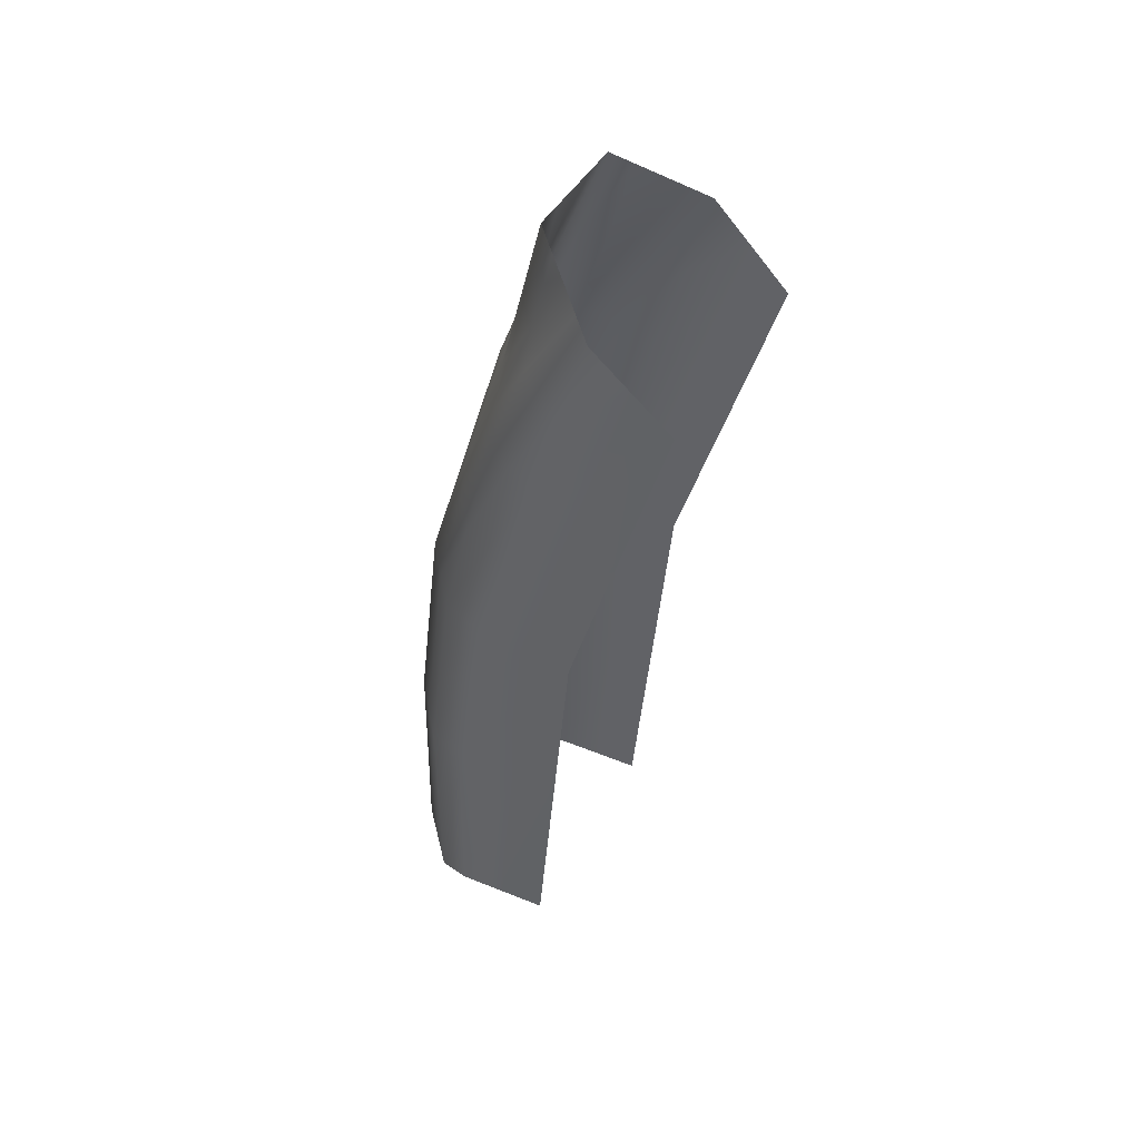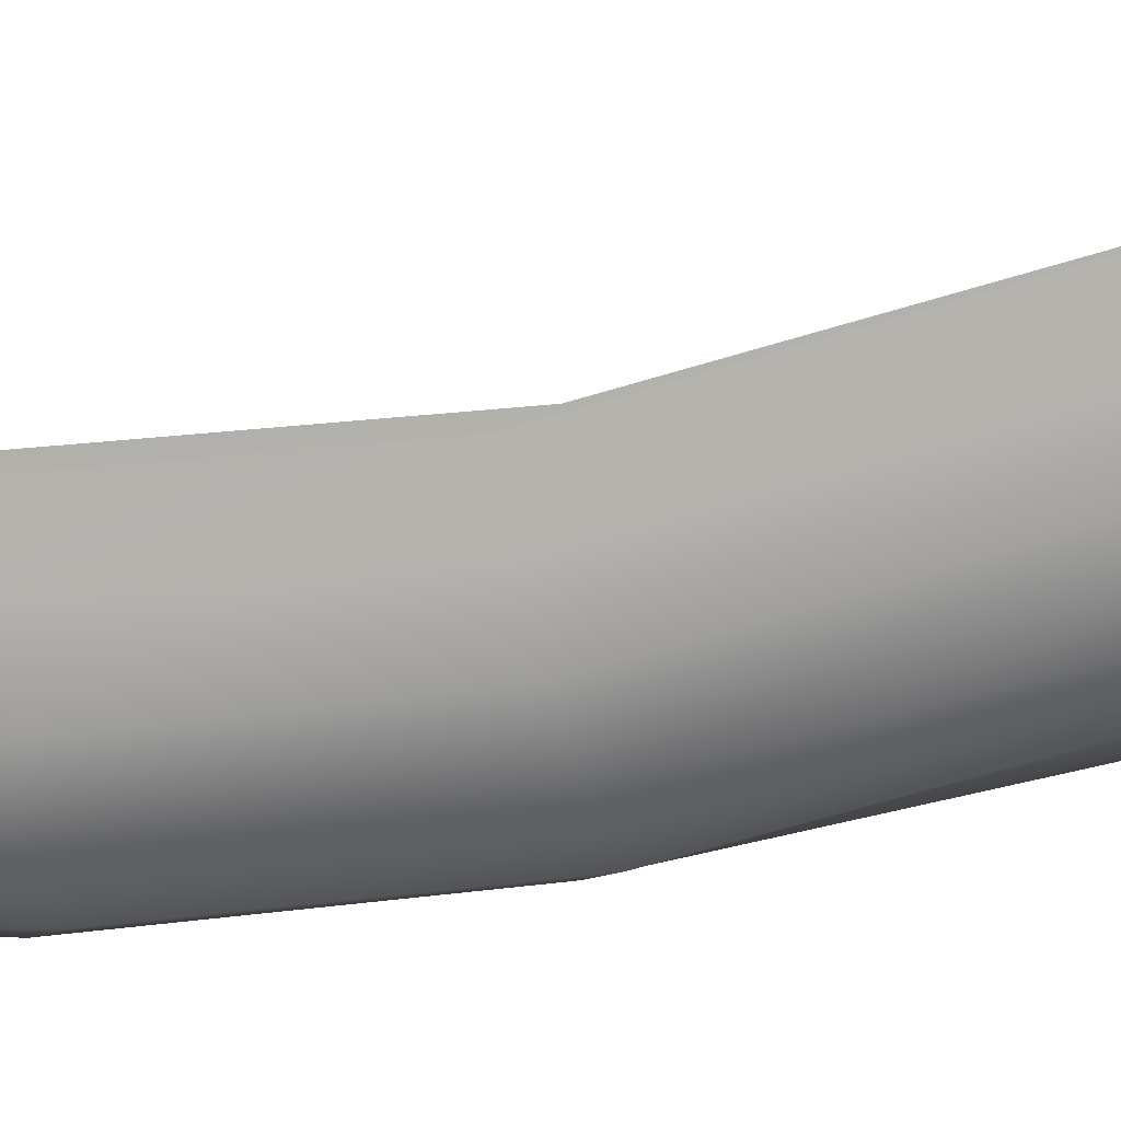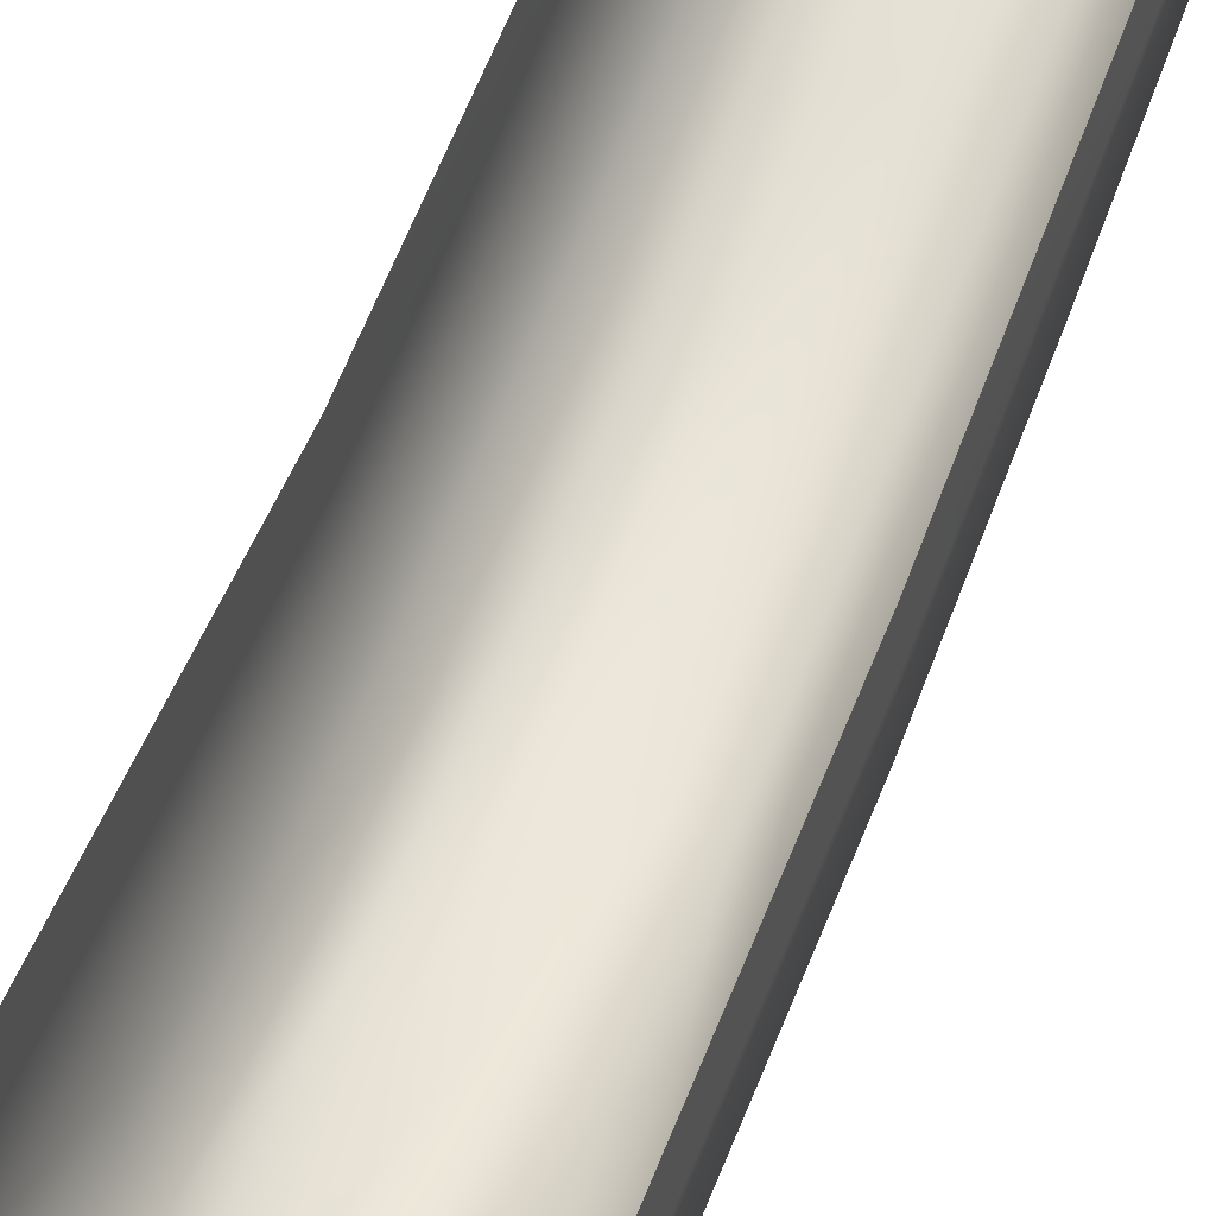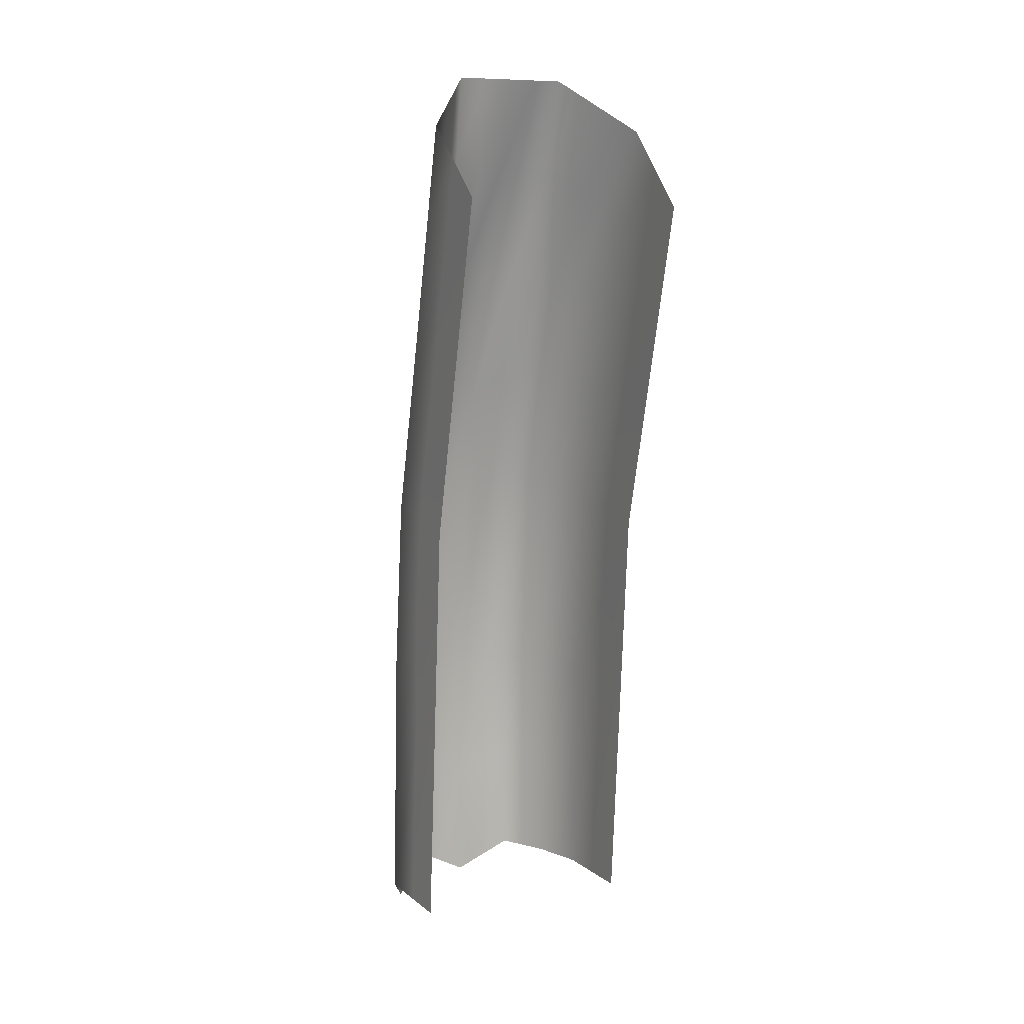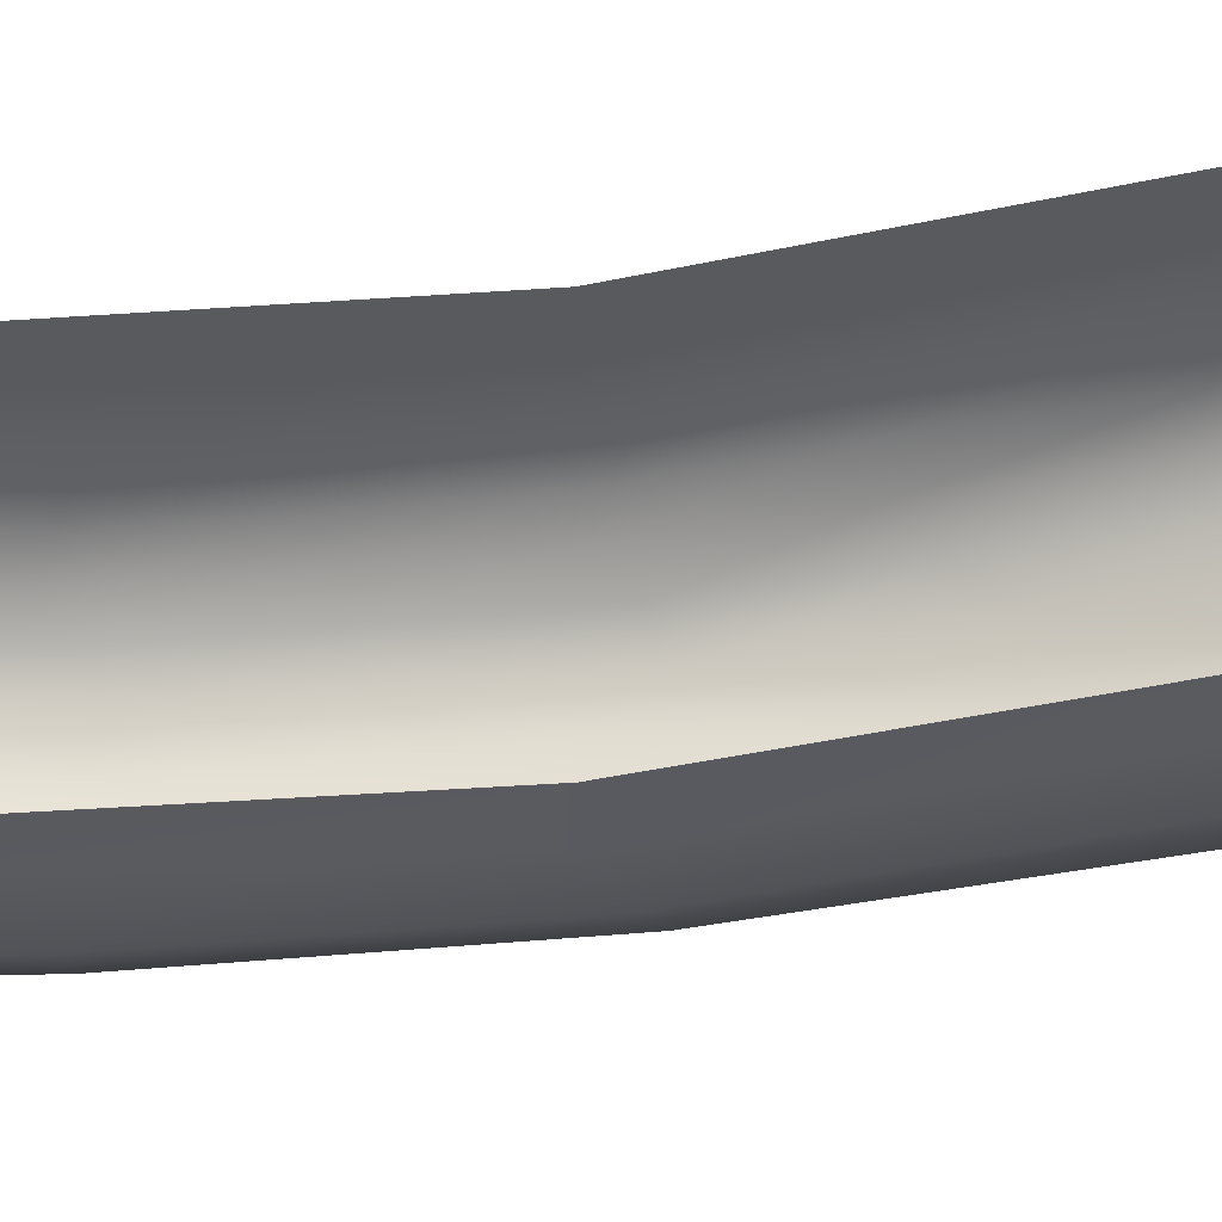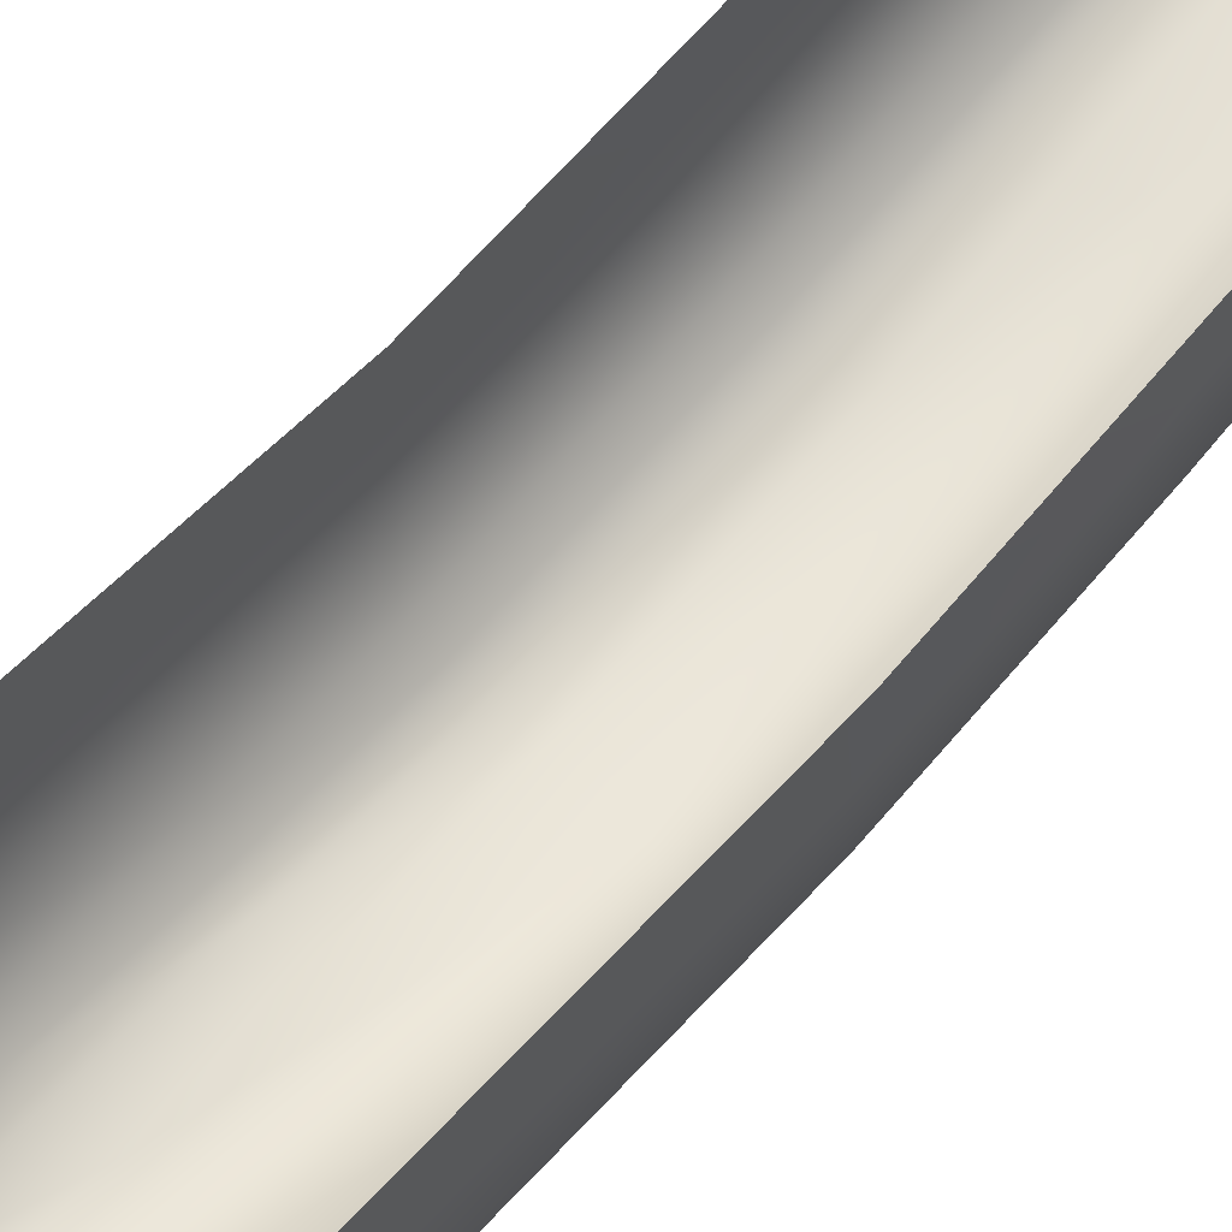
<metadata>
{"format":"obj","ext":"obj","renderer":"f3d","projection":"perspective","resolution":1024,"background":"white","views":[{"elev":46.8,"azim":-60.4,"up":"+Y"},{"elev":4.1,"azim":97.1,"up":"+Z"},{"elev":64.8,"azim":-159.7,"up":"+Z"},{"elev":8.0,"azim":-22.3,"up":"+Y"},{"elev":53.5,"azim":89.8,"up":"+Z"},{"elev":65.0,"azim":-141.5,"up":"+Z"}]}
</metadata>
<code>
o isaac_clarke_isaac_healthbar
v -0.4082 1.792 -0.1317
v -0.4096 3.478 0.01551
v -0.4457 1.8 -0.501
v 0.4404 1.801 -0.504
v 0.3549 1.81 -0.6803
v 0.4395 2.709 -0.4737
v 0.3539 2.731 -0.6596
v 0.4389 3.559 -0.3703
v 0.3533 3.614 -0.5479
v 0.4407 4.424 -0.114
v 0.4696 4.83 0.3948
v 0.4388 5.148 0.1036
v 0.4697 3.48 0.005112
v 0.471 1.8 -0.1445
v -0.3653 1.687 -0.6646
v -0.2252 1.829 -0.812
v -0.003662 1.714 -0.8382
v 0.2178 1.829 -0.8135
v -0.4466 2.707 -0.471
v 0.2168 2.76 -0.7931
v 0.2162 3.653 -0.6869
v 0.3532 4.55 -0.2991
v 0.23 4.603 -0.4134
v -0.005262 3.559 -0.7323
v -0.005562 4.546 -0.4974
v -0.2268 3.652 -0.6855
v -0.213 4.704 -0.3577
v -0.3672 4.44 -0.3283
v -0.3669 3.497 -0.554
v -0.445 4.427 -0.1104
v -0.4472 3.558 -0.3673
v -0.3663 2.616 -0.6656
v -0.004662 2.654 -0.8418
v -0.2262 2.758 -0.7932
v 0.3274 5.259 -0.04289
v 0.2161 5.37 -0.1894
v -0.005362 5.37 -0.1887
v -0.2269 5.369 -0.188
v -0.3371 5.258 -0.04069
v -0.4473 5.147 0.1066
v -0.4098 4.856 0.4065
v 0.4704 2.64 -0.06969
v -0.4059 2.197 -0.5678
v -0.2952 1.758 -0.7383
v 0.2231 4.128 -0.5501
v 0.2165 3.207 -0.74
v -0.004962 3.106 -0.787
v 0.4398 4.786 -0.005189
v 0.397 4.019 -0.3309
v 0.4392 3.134 -0.422
v -0.4097 4.167 0.211
v -0.2968 3.575 -0.6197
v 0.3977 1.806 -0.5921
v 0.3972 2.26 -0.577
v -0.1093 4.625 -0.4275
v -0.005412 4.052 -0.6148
v -0.407 3.527 -0.4606
v 0.3403 4.904 -0.171
v -0.367 3.969 -0.4411
v -0.4064 2.661 -0.5683
v 0.4551 2.641 -0.2494
v -0.4089 2.635 -0.05809
v -0.1149 2.241 -0.8269
v -0.3922 5.202 0.03296
v -0.3521 4.849 -0.1845
v 0.1055 3.606 -0.7096
v -0.2257 2.293 -0.8026
v 0.4543 3.519 -0.1826
v -0.4285 4.207 0.01961
v -0.116 3.605 -0.7089
v 0.1124 4.081 -0.5728
v -0.1092 5.037 -0.2732
v 0.2851 3.187 -0.6705
v -0.005462 4.958 -0.343
v 0.397 4.487 -0.2065
v 0.2173 2.295 -0.8033
v 0.4546 3.095 -0.2343
v 0.3961 3.586 -0.4591
v 0.1066 2.237 -0.8156
v -0.2962 2.687 -0.7294
v 0.2718 5.314 -0.1161
v -0.2901 4.572 -0.343
v -0.4061 4.434 -0.2193
v 0.2854 2.745 -0.7263
v 0.3544 2.27 -0.6699
v -0.3666 3.056 -0.6098
v -0.4461 2.254 -0.486
v -0.4067 3.087 -0.5164
v -0.4285 5.001 0.2566
v -0.2965 3.127 -0.6736
v -0.3658 2.151 -0.6651
v -0.4269 1.796 -0.3163
v 0.396 4.849 -0.09774
v 0.1058 3.153 -0.7643
v -0.4461 4.787 -0.001889
v -0.4072 4.793 -0.1108
v 0.3831 5.203 0.03036
v 0.1054 5.37 -0.189
v -0.2199 5.036 -0.2728
v 0.2916 4.577 -0.3562
v 0.4398 3.992 -0.2421
v 0.1122 4.575 -0.4554
v 0.2848 3.633 -0.6174
v 0.4542 4.989 0.2492
v 0.3964 3.145 -0.5149
v -0.4461 3.992 -0.2388
v 0.2787 4.931 -0.2281
v -0.2199 4.178 -0.5216
v 0.2864 1.82 -0.7469
v 0.2859 2.28 -0.7365
v -0.004162 2.184 -0.84
v -0.1144 1.771 -0.8251
v -0.4284 3.518 -0.1759
v -0.1161 5.369 -0.1883
v 0.1071 1.772 -0.8258
v 0.4543 4.194 0.01226
v -0.275 4.981 -0.1992
v -0.4274 4.641 0.1481
v 0.4552 4.627 0.1404
v 0.2847 4.102 -0.493
v 0.4697 4.155 0.2
v -0.1154 2.706 -0.8175
v 0.3536 3.172 -0.6037
v -0.297 4.046 -0.5069
v 0.3533 4.082 -0.4235
v 0.44 2.255 -0.4888
v 0.3967 2.72 -0.5666
v -0.4281 3.092 -0.2277
v -0.4469 3.132 -0.4191
v 0.1053 4.958 -0.3434
v -0.1162 4.099 -0.5914
v 0.2231 4.987 -0.3014
v -0.1157 3.158 -0.7627
v -0.4059 3.962 -0.3322
v -0.2265 3.205 -0.7393
v -0.4276 2.639 -0.2427
v -0.4055 1.744 -0.5828
v -0.282 5.314 -0.1143
v 0.4557 1.8 -0.3242
v 0.1061 2.707 -0.8174
v -0.2957 2.222 -0.7388
f 1 62 92
f 4 53 126
f 5 85 54
f 6 127 50
f 8 105 78
f 8 78 101
f 11 119 104
f 11 116 119
f 13 68 121
f 13 77 68
f 13 61 77
f 14 139 42
f 3 87 137
f 5 109 85
f 7 110 84
f 7 84 123
f 9 73 103
f 9 103 125
f 22 120 100
f 21 66 45
f 24 56 71
f 24 70 56
f 25 131 55
f 26 124 108
f 29 59 52
f 30 83 134
f 31 106 57
f 32 88 86
f 19 129 60
f 19 60 43
f 15 91 44
f 18 115 76
f 17 111 79
f 17 112 111
f 33 63 122
f 16 141 67
f 32 86 80
f 34 90 135
f 24 133 70
f 33 122 47
f 21 94 66
f 20 140 46
f 9 125 49
f 10 75 48
f 12 93 97
f 22 100 58
f 35 107 81
f 23 102 132
f 36 130 98
f 25 55 74
f 37 72 114
f 27 117 99
f 28 65 82
f 28 96 65
f 30 95 83
f 30 118 95
f 31 69 106
f 2 51 113
f 19 128 129
f 3 136 87
f 87 128 19
f 87 136 128
f 136 2 128
f 129 113 31
f 129 128 113
f 128 2 113
f 113 69 31
f 113 51 69
f 51 41 69
f 106 118 30
f 106 69 118
f 69 41 118
f 95 89 40
f 95 118 89
f 118 41 89
f 83 96 28
f 83 95 96
f 95 40 96
f 65 64 39
f 65 96 64
f 96 40 64
f 82 117 27
f 82 65 117
f 65 39 117
f 99 138 38
f 99 117 138
f 117 39 138
f 114 99 38
f 114 72 99
f 72 27 99
f 74 72 37
f 74 55 72
f 55 27 72
f 98 74 37
f 98 130 74
f 130 25 74
f 132 130 36
f 132 102 130
f 102 25 130
f 81 132 36
f 81 107 132
f 107 23 132
f 58 107 35
f 58 100 107
f 100 23 107
f 97 58 35
f 97 93 58
f 93 22 58
f 48 93 12
f 48 75 93
f 75 22 93
f 49 75 10
f 49 125 75
f 125 22 75
f 46 94 21
f 46 140 94
f 140 33 94
f 66 47 24
f 66 94 47
f 94 33 47
f 47 133 24
f 47 122 133
f 122 34 133
f 70 135 26
f 70 133 135
f 133 34 135
f 135 52 26
f 135 90 52
f 90 29 52
f 80 90 34
f 80 86 90
f 86 29 90
f 67 80 34
f 67 141 80
f 141 32 80
f 122 67 34
f 122 63 67
f 63 16 67
f 111 63 33
f 111 112 63
f 112 16 63
f 79 140 20
f 79 111 140
f 111 33 140
f 76 79 20
f 76 115 79
f 115 17 79
f 44 141 16
f 44 91 141
f 91 32 141
f 43 91 15
f 43 60 91
f 60 32 91
f 60 88 32
f 60 129 88
f 129 31 88
f 86 57 29
f 86 88 57
f 88 31 57
f 57 134 29
f 57 106 134
f 106 30 134
f 134 59 29
f 134 83 59
f 83 28 59
f 52 124 26
f 52 59 124
f 59 28 124
f 108 82 27
f 108 124 82
f 124 28 82
f 55 108 27
f 55 131 108
f 131 26 108
f 56 131 25
f 56 70 131
f 70 26 131
f 71 102 23
f 71 56 102
f 56 25 102
f 45 71 23
f 45 66 71
f 66 24 71
f 100 45 23
f 100 120 45
f 120 21 45
f 125 120 22
f 125 103 120
f 103 21 120
f 103 46 21
f 103 73 46
f 73 20 46
f 123 73 9
f 123 84 73
f 84 20 73
f 84 76 20
f 84 110 76
f 110 18 76
f 85 110 7
f 85 109 110
f 109 18 110
f 137 43 15
f 137 87 43
f 87 19 43
f 42 61 13
f 42 139 61
f 139 4 61
f 77 126 6
f 77 61 126
f 61 4 126
f 68 50 8
f 68 77 50
f 77 6 50
f 121 116 11
f 121 68 116
f 68 8 116
f 119 101 10
f 119 116 101
f 116 8 101
f 104 48 12
f 104 119 48
f 119 10 48
f 101 49 10
f 101 78 49
f 78 9 49
f 78 123 9
f 78 105 123
f 105 7 123
f 50 105 8
f 50 127 105
f 127 7 105
f 54 127 6
f 54 85 127
f 85 7 127
f 126 54 6
f 126 53 54
f 53 5 54
f 92 136 3
f 92 62 136
f 62 2 136

</code>
